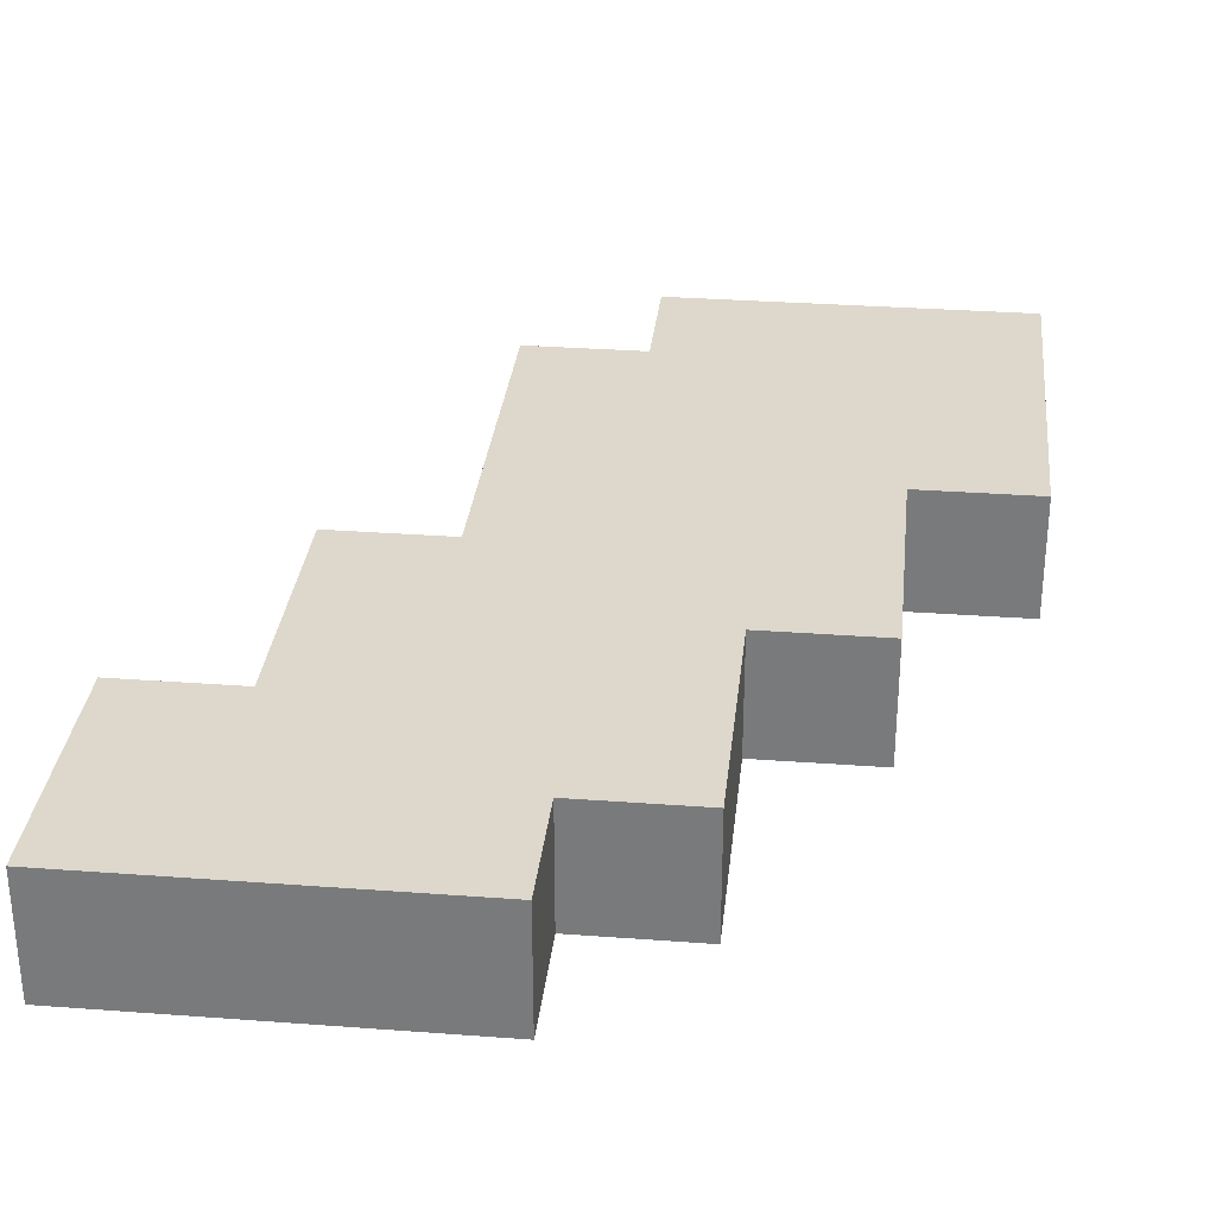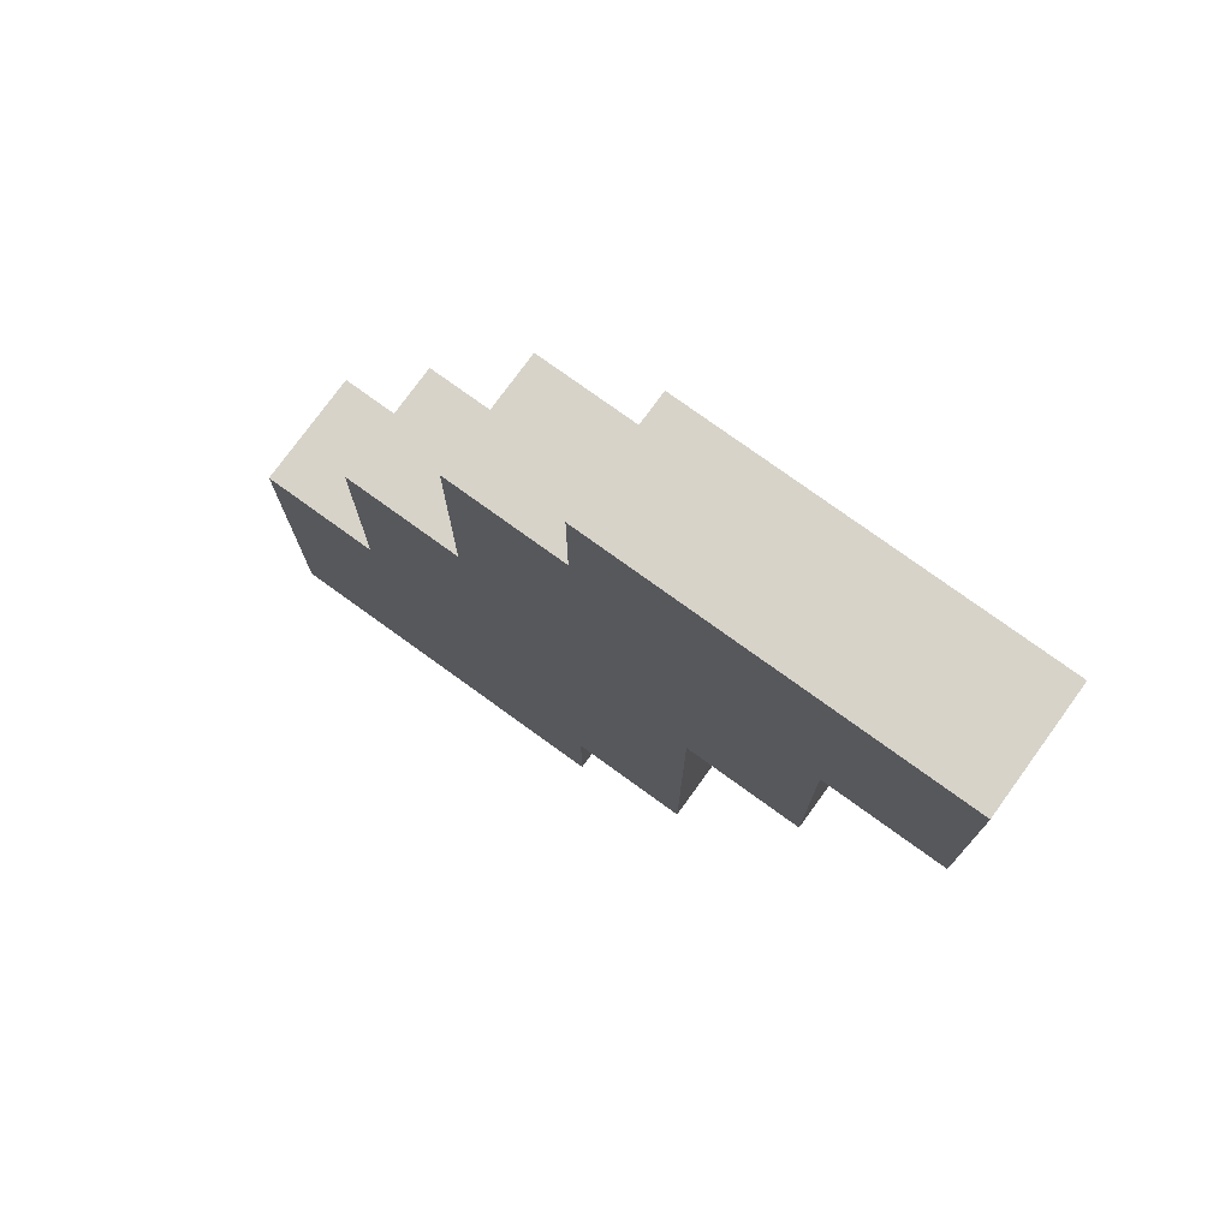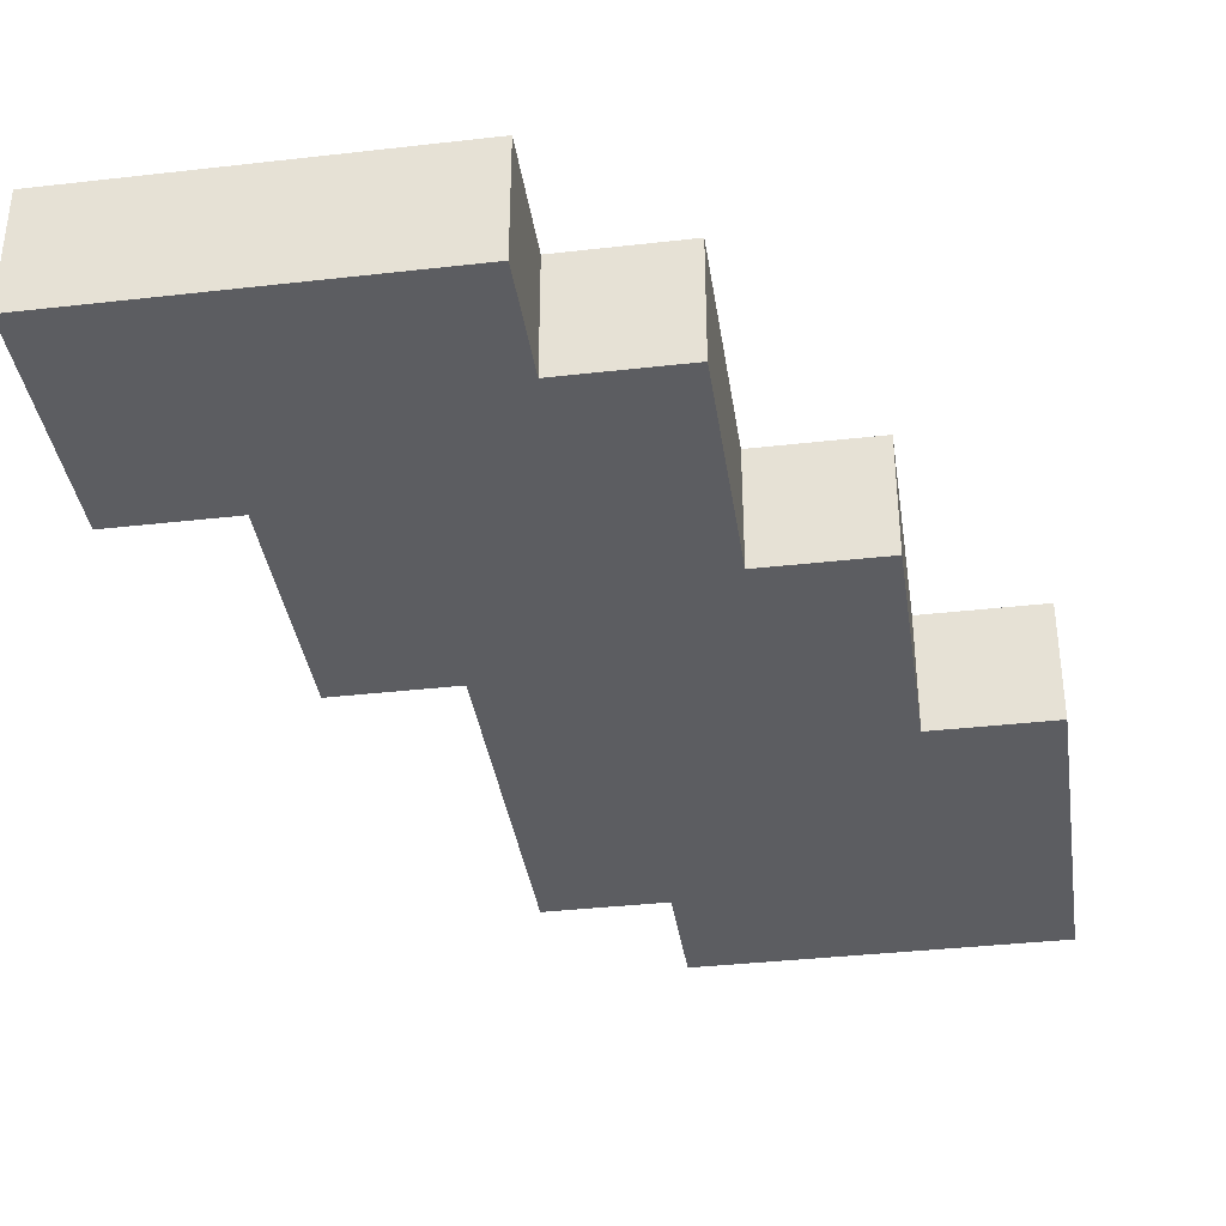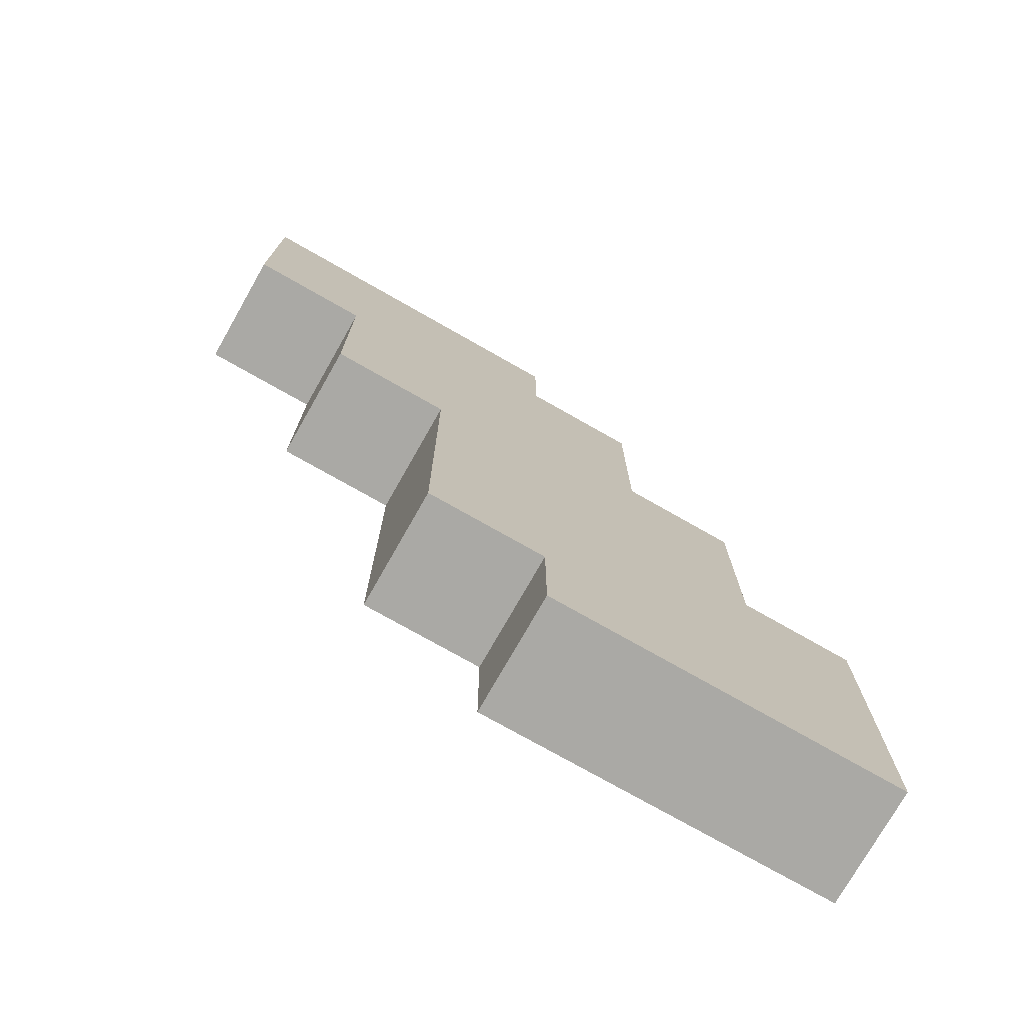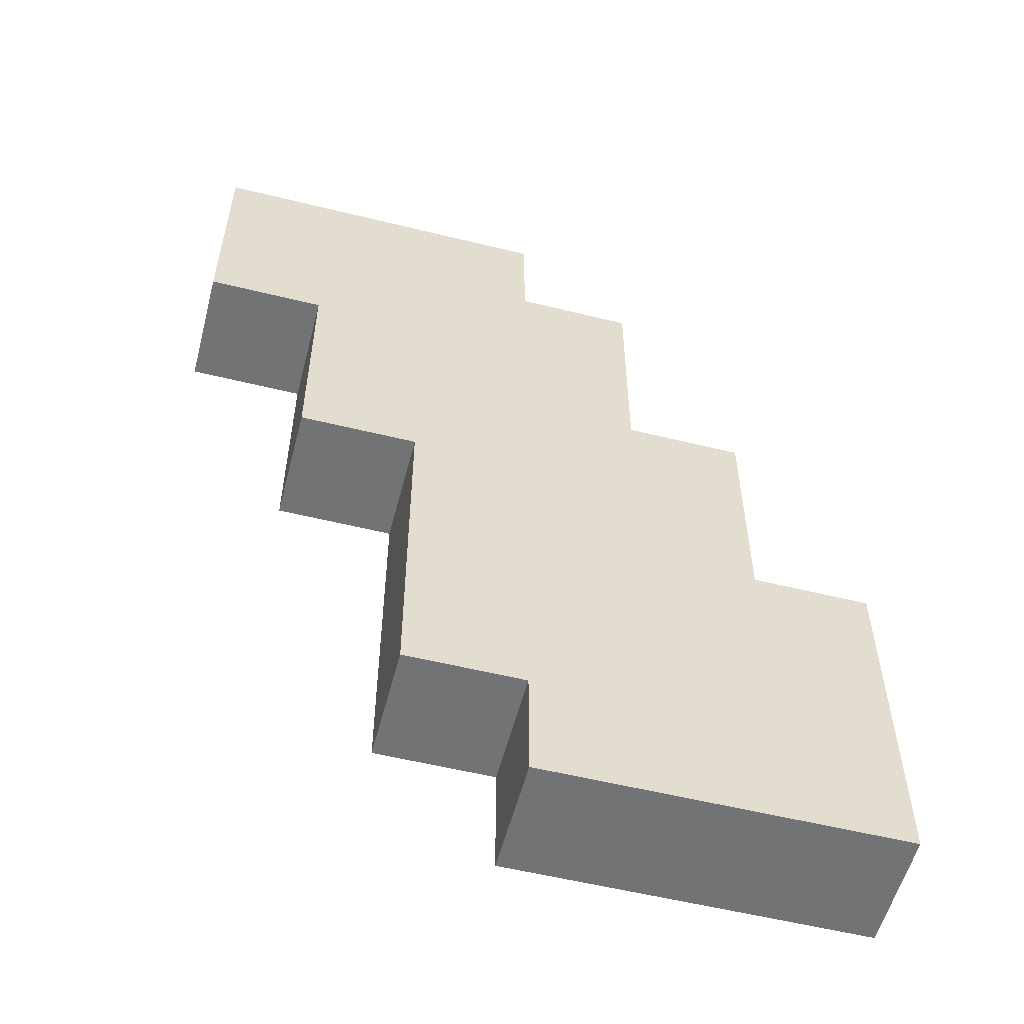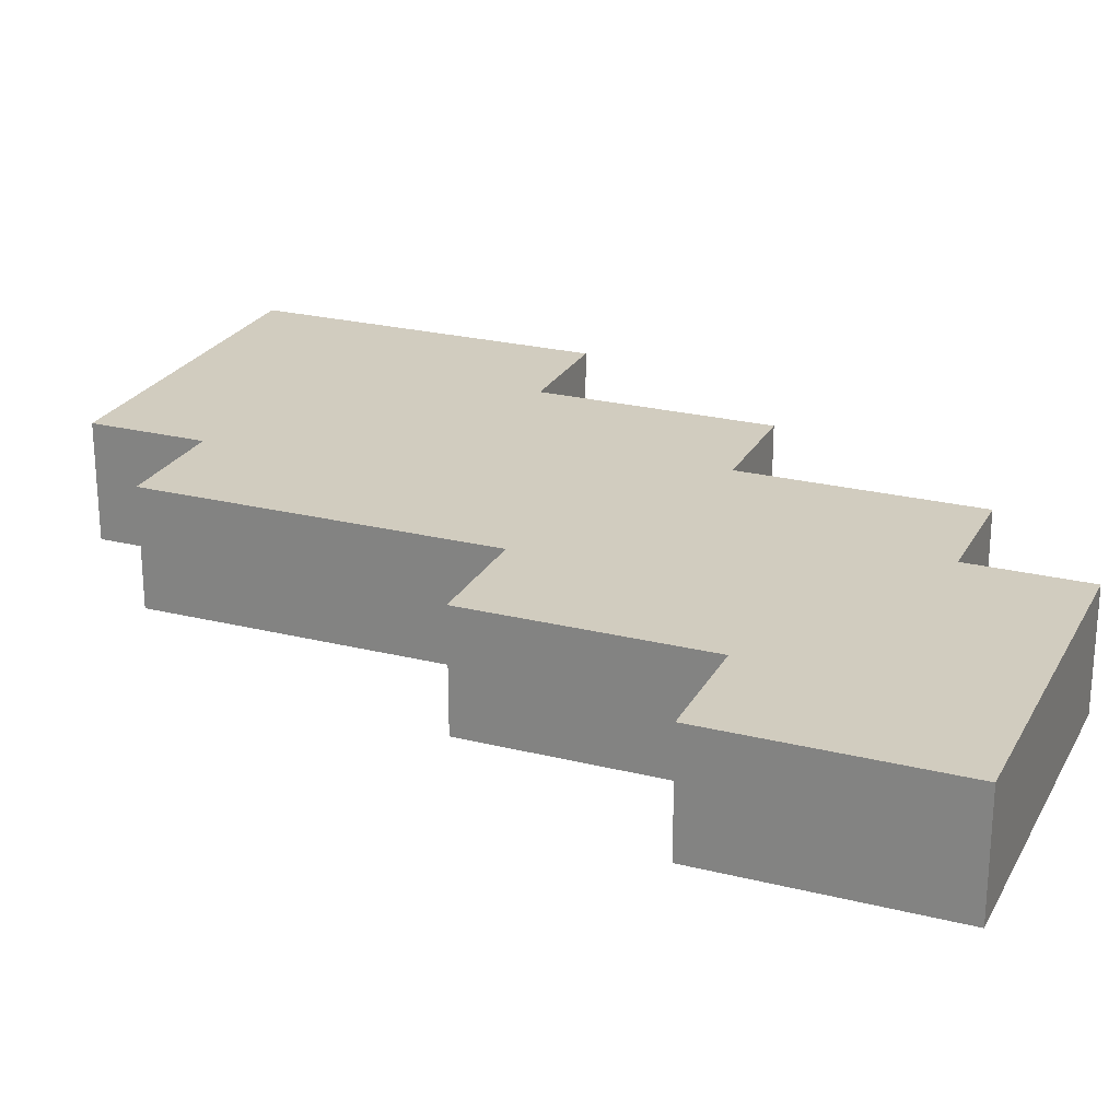
<metadata>
{"format":"obj","ext":"obj","renderer":"f3d","projection":"perspective","resolution":1024,"background":"white","views":[{"elev":31.1,"azim":-173.9,"up":"+Z"},{"elev":76.4,"azim":35.9,"up":"+Y"},{"elev":-36.8,"azim":-171.6,"up":"+Z"},{"elev":-75.4,"azim":150.4,"up":"+Y"},{"elev":-55.9,"azim":165.5,"up":"+Y"},{"elev":24.2,"azim":112.4,"up":"+Z"}]}
</metadata>
<code>
o
v -1 -1.6 -0.1
v -1 -1.6 0
v -1 -1.8 -0.1
v -1 -1.8 0
v -1.1 -1.8 -0.1
v -1.1 -1.8 0
v -1.1 -1.9 -0.1
v -1.1 -1.9 0
v -1.1 -2 -0.1
v -1.1 -2 0
v -1.2 -2 -0.1
v -1.2 -2 0
v -1.2 -2.1 -0.1
v -1.2 -2.1 0
v -1.2 -2.3 -0.1
v -1.2 -2.3 0
v -1.3 -2.3 -0.1
v -1.3 -2.3 0
v -1.3 -2.4 -0.1
v -1.3 -2.4 0
v -1.3 -1.6 -0.1
v -1.3 -1.6 0
v -1.3 -1.7 -0.1
v -1.3 -1.7 0
v -1.4 -1.7 -0.1
v -1.4 -1.7 0
v -1.4 -1.9 -0.1
v -1.4 -1.9 0
v -1.5 -1.9 -0.1
v -1.5 -1.9 0
v -1.5 -2.1 -0.1
v -1.5 -2.1 0
v -1.6 -2.1 -0.1
v -1.6 -2.1 0
v -1.6 -2.4 -0.1
v -1.6 -2.4 0
v -1 -1.6 -0.1
v -1 -1.8 -0.1
v -1.1 -1.7 -0.1
v -1.1 -1.8 -0.1
v -1.1 -1.9 -0.1
v -1.1 -2 -0.1
v -1.2 -1.9 -0.1
v -1.2 -2 -0.1
v -1.2 -2.1 -0.1
v -1.2 -2.3 -0.1
v -1.3 -1.6 -0.1
v -1.3 -1.7 -0.1
v -1.3 -1.9 -0.1
v -1.3 -2.1 -0.1
v -1.3 -2.3 -0.1
v -1.3 -2.4 -0.1
v -1.4 -1.7 -0.1
v -1.4 -1.9 -0.1
v -1.4 -2.1 -0.1
v -1.5 -1.9 -0.1
v -1.5 -2.1 -0.1
v -1.5 -2.4 -0.1
v -1.6 -2.1 -0.1
v -1.6 -2.4 -0.1
v -1 -1.6 0
v -1 -1.8 0
v -1.1 -1.7 0
v -1.1 -1.8 0
v -1.1 -1.9 0
v -1.1 -2 0
v -1.2 -1.9 0
v -1.2 -2 0
v -1.2 -2.1 0
v -1.2 -2.3 0
v -1.3 -1.6 0
v -1.3 -1.7 0
v -1.3 -1.9 0
v -1.3 -2.1 0
v -1.3 -2.3 0
v -1.3 -2.4 0
v -1.4 -1.7 0
v -1.4 -1.9 0
v -1.4 -2.1 0
v -1.5 -1.9 0
v -1.5 -2.1 0
v -1.5 -2.4 0
v -1.6 -2.1 0
v -1.6 -2.4 0
v -1 -1.6 -0.1
v -1.3 -1.6 -0.1
v -1 -1.6 0
v -1.3 -1.6 0
v -1.3 -1.7 -0.1
v -1.4 -1.7 -0.1
v -1.3 -1.7 0
v -1.4 -1.7 0
v -1.4 -1.9 -0.1
v -1.5 -1.9 -0.1
v -1.4 -1.9 0
v -1.5 -1.9 0
v -1.5 -2.1 -0.1
v -1.6 -2.1 -0.1
v -1.5 -2.1 0
v -1.6 -2.1 0
v -1 -1.8 -0.1
v -1.1 -1.8 -0.1
v -1 -1.8 0
v -1.1 -1.8 0
v -1.1 -2 -0.1
v -1.2 -2 -0.1
v -1.1 -2 0
v -1.2 -2 0
v -1.2 -2.3 -0.1
v -1.3 -2.3 -0.1
v -1.2 -2.3 0
v -1.3 -2.3 0
v -1.3 -2.4 -0.1
v -1.5 -2.4 -0.1
v -1.6 -2.4 -0.1
v -1.3 -2.4 0
v -1.5 -2.4 0
v -1.6 -2.4 0
f 1 2 3
f 3 2 4
f 5 6 7
f 7 6 8
f 7 8 9
f 9 8 10
f 11 12 13
f 13 12 14
f 13 14 15
f 15 14 16
f 17 18 19
f 19 18 20
f 23 22 21
f 24 22 23
f 27 26 25
f 28 26 27
f 31 30 29
f 32 30 31
f 35 34 33
f 36 34 35
f 37 38 39
f 39 38 40
f 39 40 43
f 41 42 43
f 40 41 43
f 43 42 44
f 37 39 47
f 39 43 48
f 47 39 48
f 43 44 48
f 44 45 48
f 48 45 49
f 45 46 50
f 49 45 50
f 50 46 51
f 48 49 53
f 51 52 54
f 53 49 54
f 50 51 54
f 49 50 54
f 54 52 55
f 54 55 56
f 55 52 57
f 56 55 57
f 57 52 58
f 57 58 59
f 59 58 60
f 63 62 61
f 64 62 63
f 67 64 63
f 67 66 65
f 67 65 64
f 68 66 67
f 71 63 61
f 72 67 63
f 72 63 71
f 72 68 67
f 72 69 68
f 73 69 72
f 74 70 69
f 74 69 73
f 75 70 74
f 77 73 72
f 78 76 75
f 78 73 77
f 78 75 74
f 78 74 73
f 79 76 78
f 80 79 78
f 81 76 79
f 81 79 80
f 82 76 81
f 83 82 81
f 84 82 83
f 85 86 87
f 87 86 88
f 89 90 91
f 91 90 92
f 93 94 95
f 95 94 96
f 97 98 99
f 99 98 100
f 103 102 101
f 104 102 103
f 107 106 105
f 108 106 107
f 111 110 109
f 112 110 111
f 116 114 113
f 117 115 114
f 117 114 116
f 118 115 117

</code>
